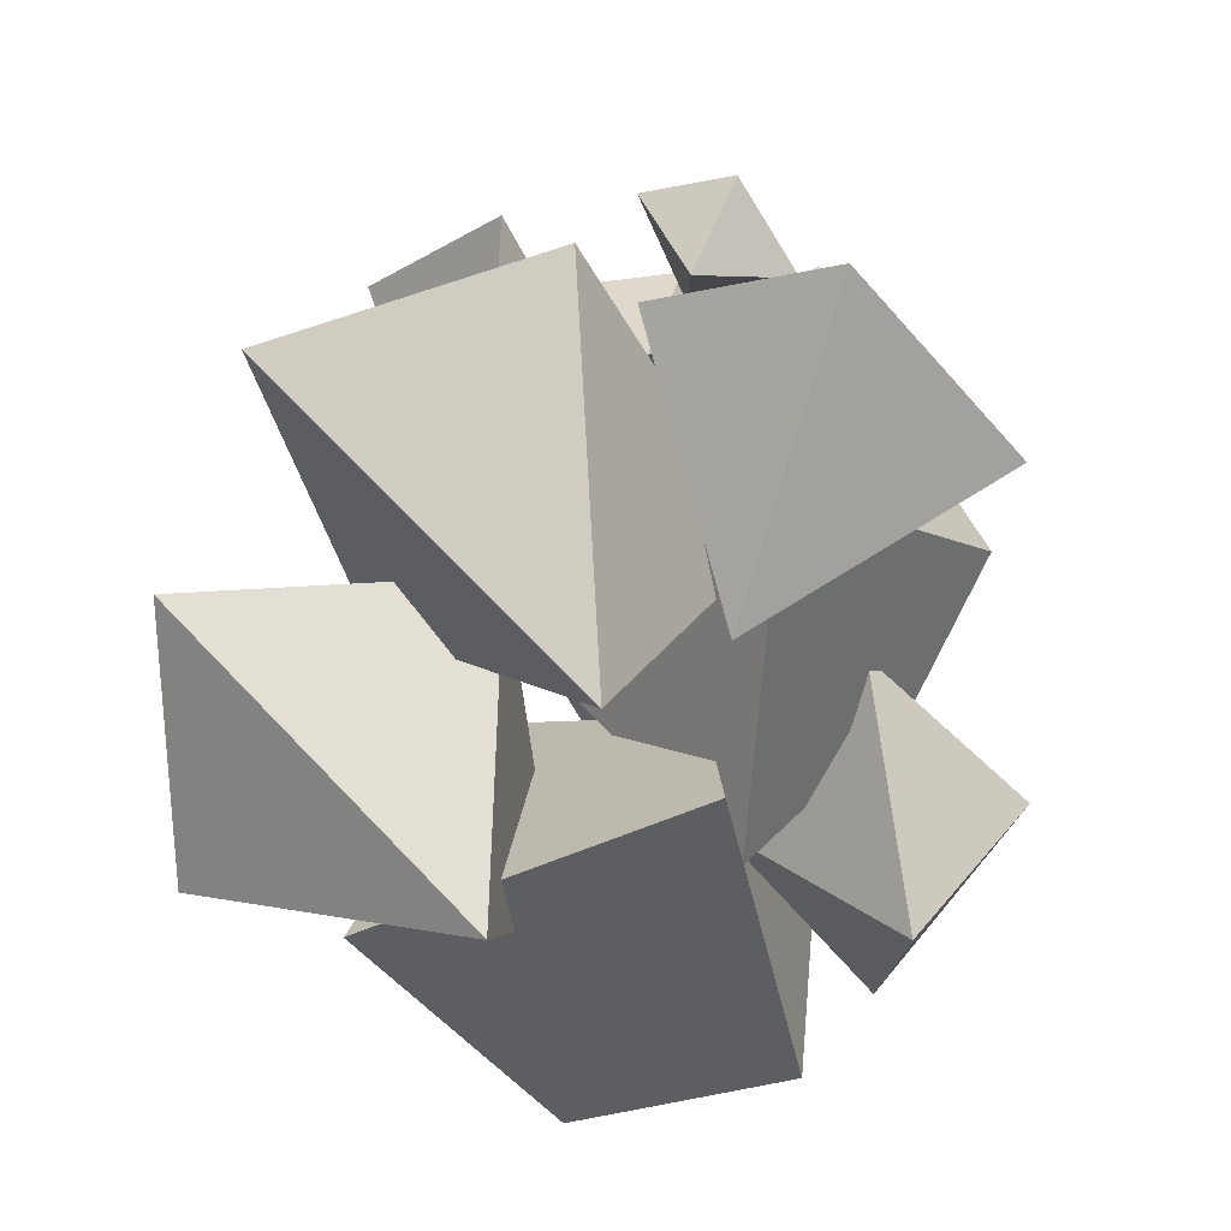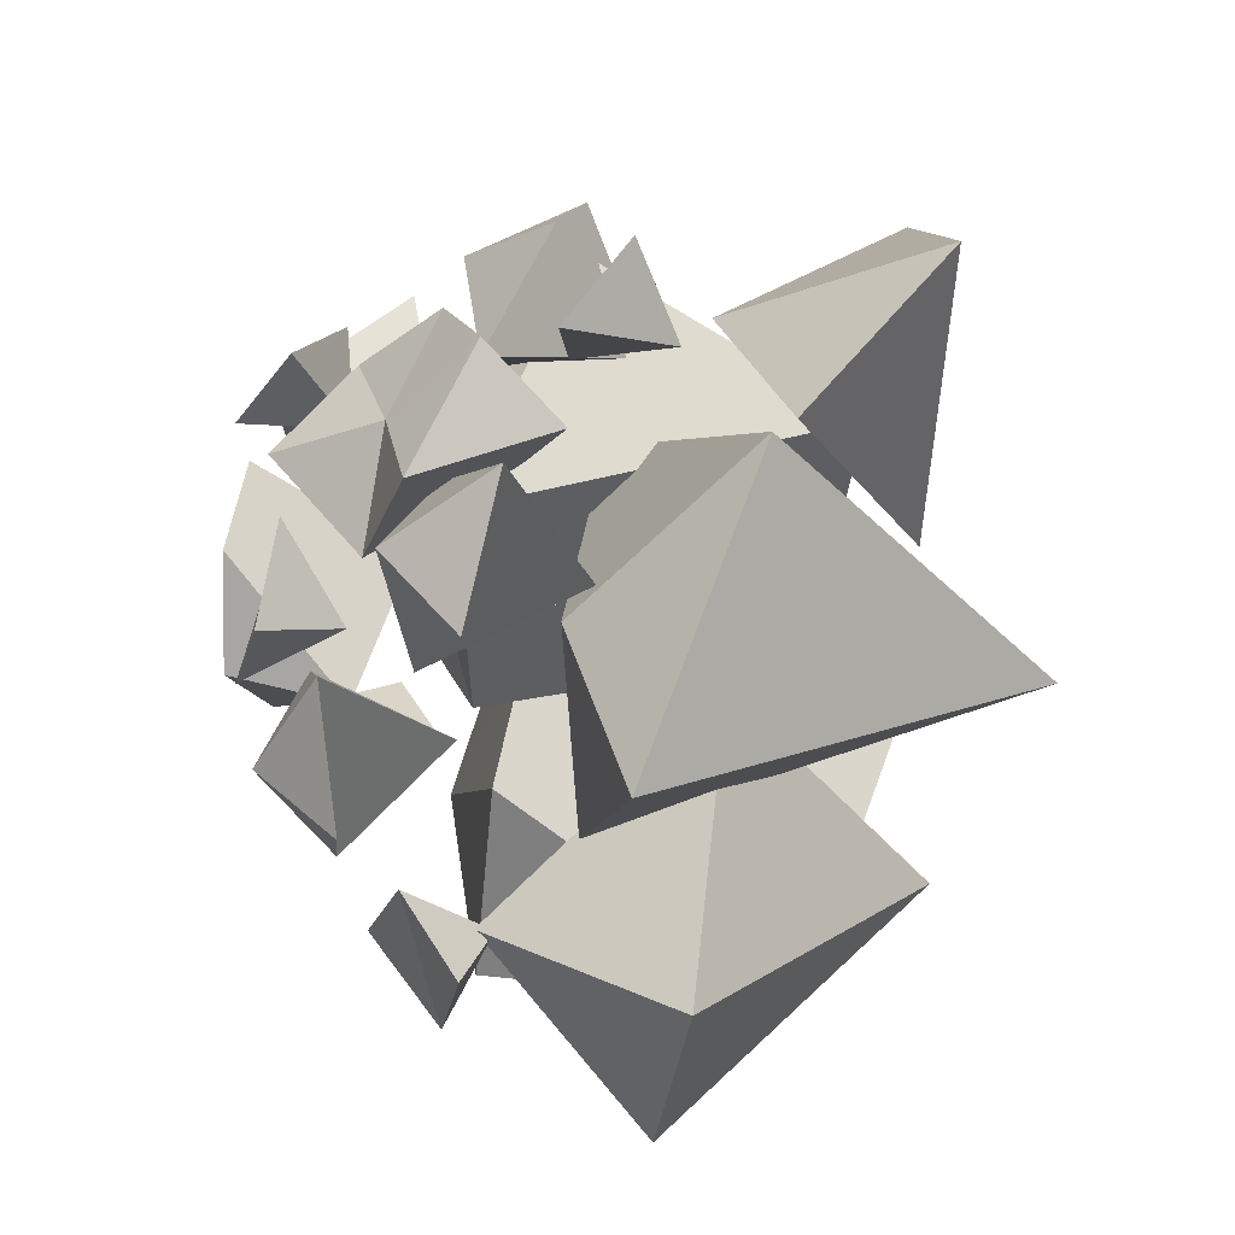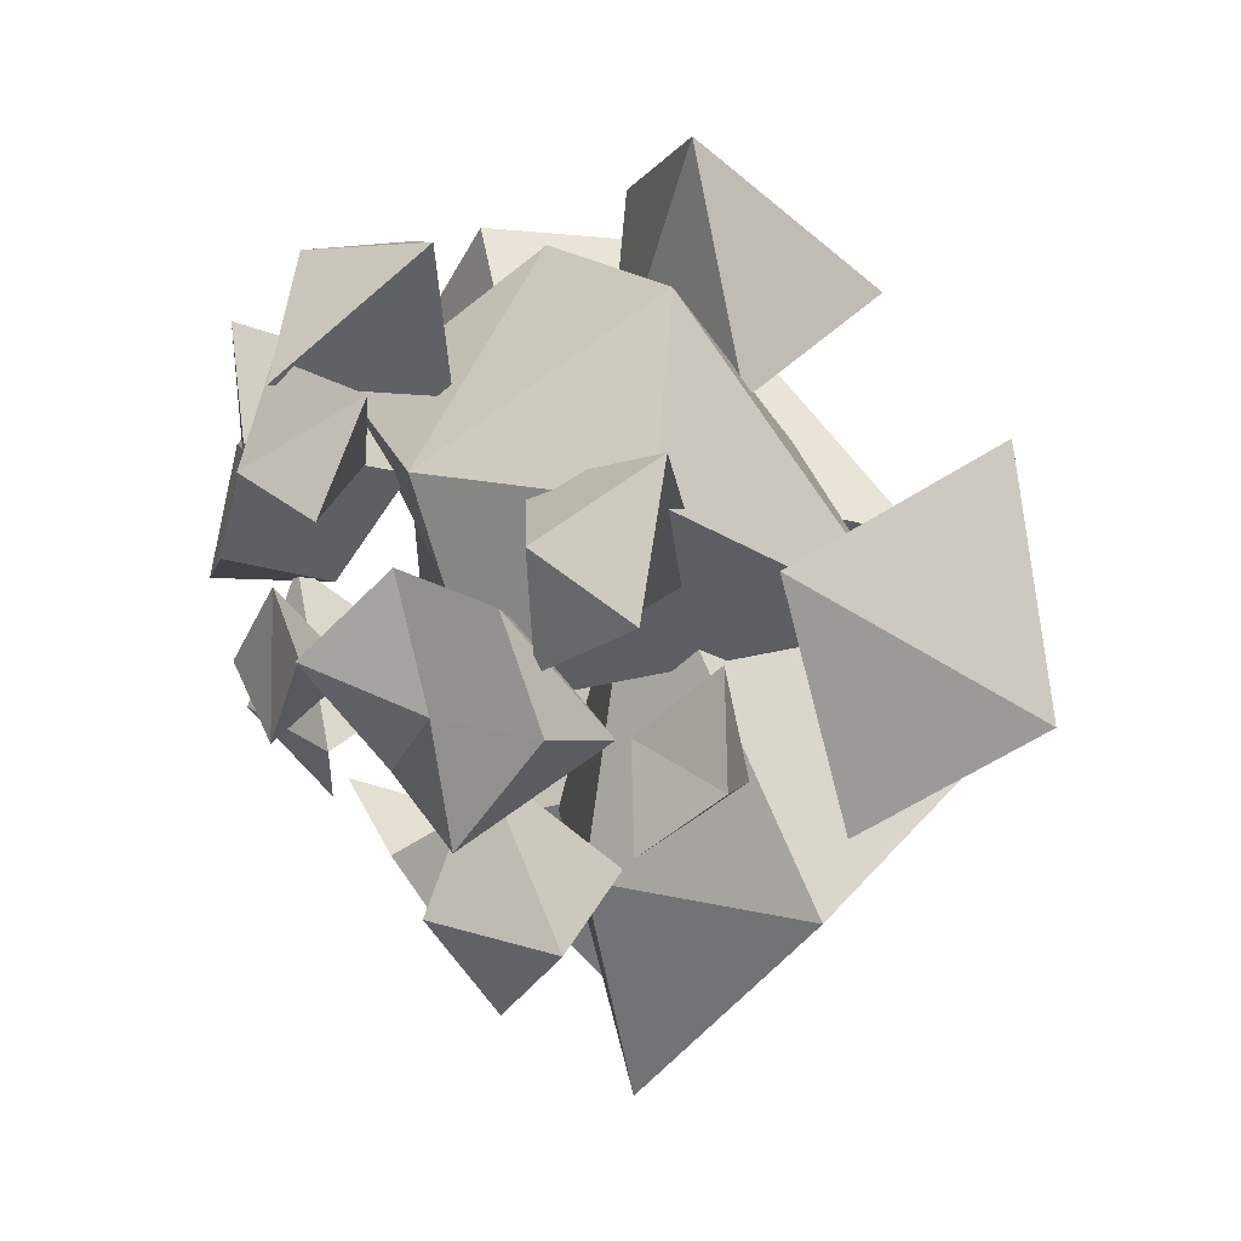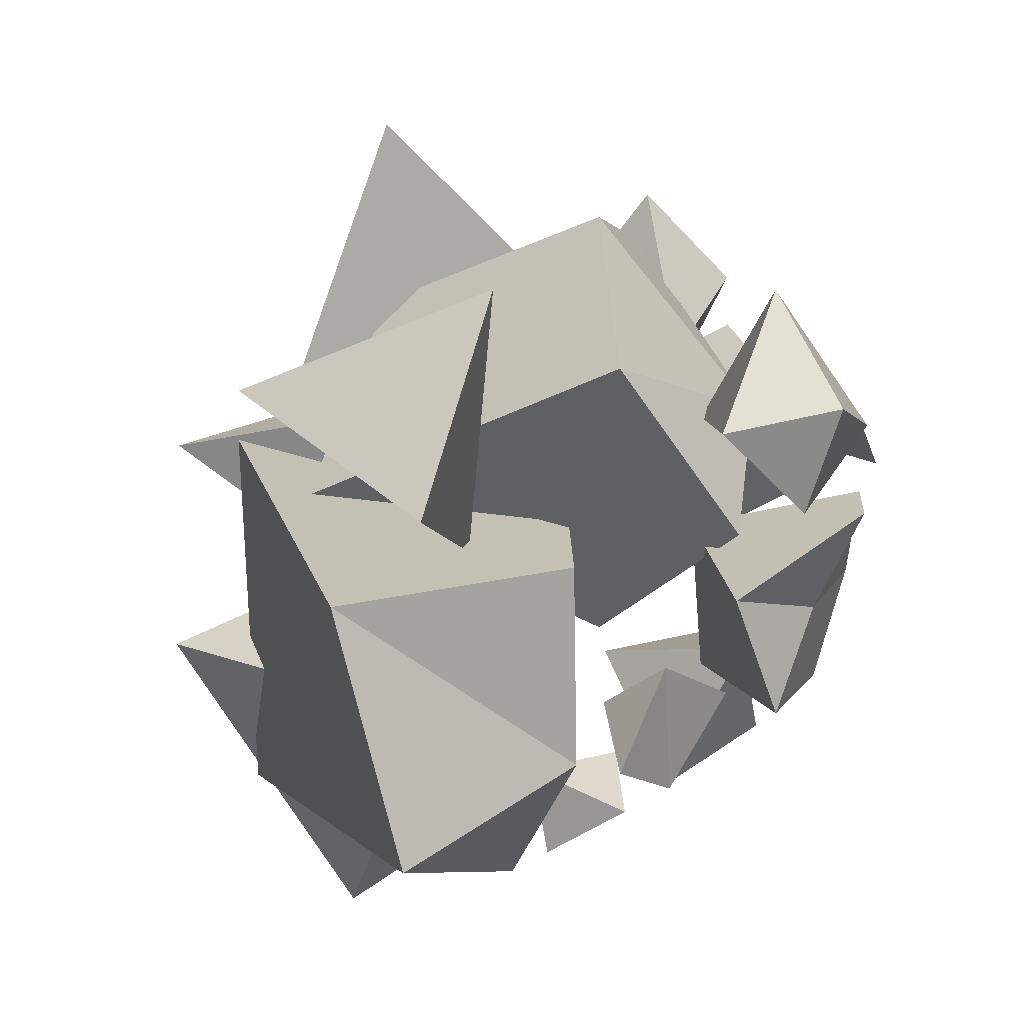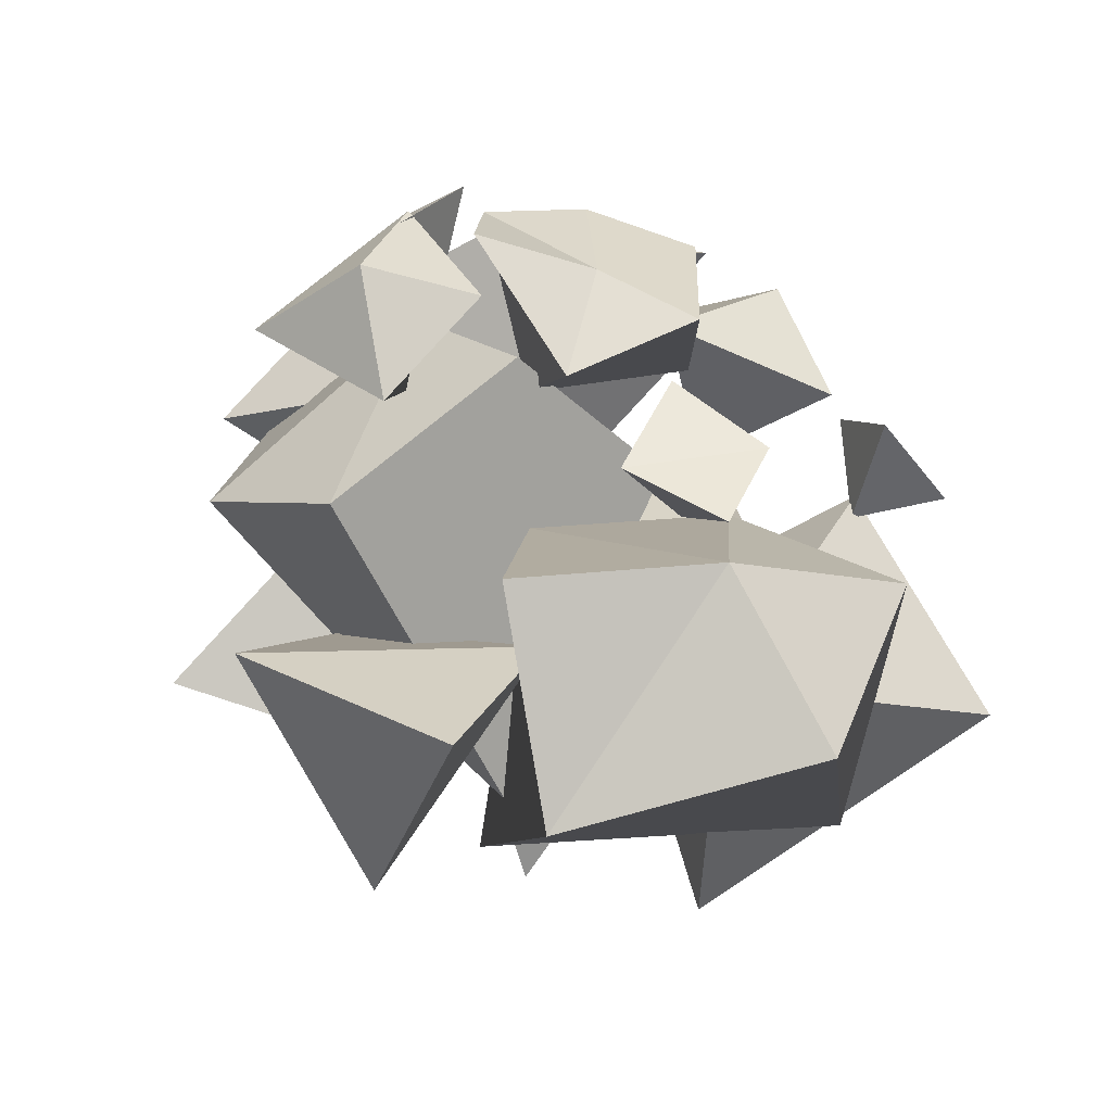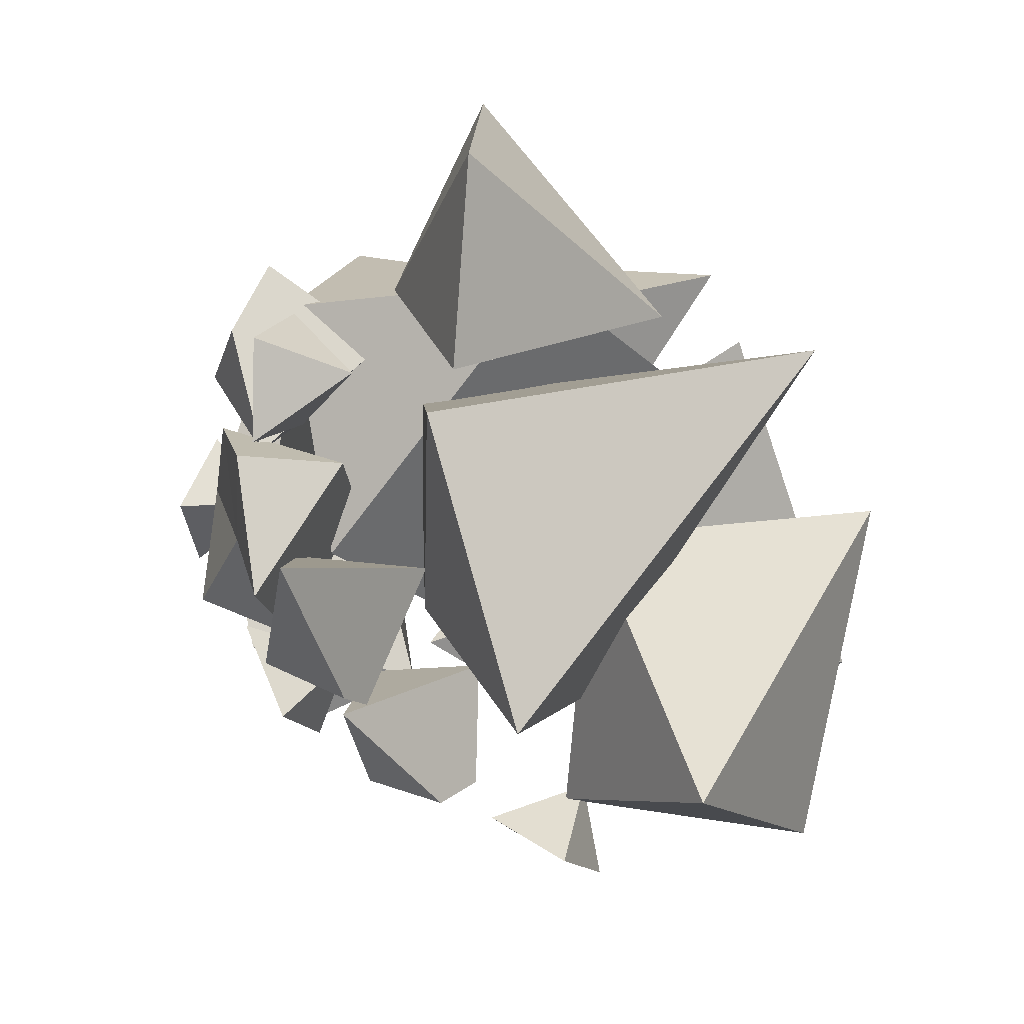
<metadata>
{"format":"obj","ext":"obj","renderer":"f3d","projection":"perspective","resolution":1024,"background":"white","views":[{"elev":-62.5,"azim":-128.3,"up":"+Y"},{"elev":-70.2,"azim":-107.2,"up":"+Z"},{"elev":-3.3,"azim":-117.5,"up":"+Z"},{"elev":73.9,"azim":92.7,"up":"+Z"},{"elev":11.9,"azim":29.5,"up":"+Y"},{"elev":-58.9,"azim":-64.4,"up":"+Z"}]}
</metadata>
<code>
v -3.217 36.51 13.48
v -9.228 33.51 10.95
v -2.525 38.31 7.231
v -8.589 36.15 4.126
v -4.06 31.41 7.927
v -19.07 22.75 -13.44
v -15.95 21.31 -7.181
v -24.24 20.17 -10.16
v -21.91 19.05 -3.542
v -19 15.91 -9.49
v 0.8467 24.75 -15.6
v -5.761 28.68 -16.91
v -4.296 23.31 -22.32
v -12.75 23.69 -18.69
v -7.638 26 -8.347
v -6.337 16.78 -14.3
v -13.8 25.88 -3.855
v -17.45 28.2 2.498
v -21.88 23.94 -1.782
v -21.53 22.14 7.251
v -10.08 24.59 6.659
v -15.04 16.39 1.694
v 0.4612 26.84 21.27
v -2.072 34.54 19.72
v 3.721 32.63 15.51
v -3.673 37.07 11.9
v -10.13 30.15 19.23
v -3.719 26.04 11.92
v 18.31 25.36 -2.903
v 13.5 31.59 -4.914
v 13.96 25.89 -10.24
v 5.711 29.56 -7.696
v 9.839 29.91 3.266
v 9.099 20.63 -2.731
v 16.51 17.59 -18.34
v 21.89 17.27 -13.73
v 14.18 21.98 -13.83
v 19.41 22.67 -9.08
v 16.28 15.86 -11.16
v -1.13 34.11 -2.712
v 4.278 33.64 -7.288
v 3.771 33.78 1.564
v 9.655 33.91 -2.392
v 4.215 28.65 -3.051
v -4.587 35.69 -3.044
v -2.216 29.05 -8.873
v -9.392 29.94 -6.09
v -8.71 28.25 -13.29
v -15.01 28.55 -0.5344
v -12.22 20.25 -7.231
v -9.72 32.21 1.806
v -5.745 22.93 -0.7851
v -15.84 26.3 -7.343
v 3.781 36.36 16.47
v 9.884 28.34 16.22
v 8.412 33.91 9.845
v 15.89 31.46 10.99
v 3.895 36.85 3.044
v 10.89 27.07 2.497
v 0.08406 36.95 9.132
v 2.666 25.85 8.245
v 11.32 34.78 2.51
v 21.76 21.27 18.83
v 15.09 23.82 19.18
v 21.51 24.62 13.12
v 15.15 28.04 13.03
v 16.35 20.23 14.02
v 8.799 8.615 27.34
v -6.134 12.19 27.5
v 6.682 11.14 13.38
v -8.428 10.08 12.22
v -1.268 -3.721 20.4
v -17.85 9.157 -12.55
v -18.38 13.66 1.676
v -28.37 3.026 -6.707
v -25.41 3.625 8.572
v -9.099 -2.016 0.8562
v 9.546 12.93 -10.98
v -4.005 18.01 -14.98
v -0.4652 13.01 -27.5
v -17.96 10.83 -17.04
v -8.202 16.88 5.52
v -5.403 -11.06 -5.171
v 26.14 3.375 -12.08
v 16.05 17.14 -12.22
v 11.95 5.767 -23.91
v -0.6267 7.399 -8.594
v 16.62 8.85 8.691
v 10.52 -9.326 -0.5715
v 4.528 28.68 12.71
v 8.204 20.08 0.5996
v -6.079 29.78 7.331
v -5.278 24.86 -5.355
v -15.62 18.63 16.9
v -15.8 3.757 -0.8337
v -3.695 20.27 20.93
v 2.767 0.3024 11.45
v -19.05 21.59 4.936
v 10.36 17.87 24.46
v 13.71 3.443 25.29
v 21.05 18.61 17.26
v 28.37 8.349 18.21
v 12.51 17.58 -0.2039
v 18.7 -3.402 -4.849
v 3.773 17.61 9.982
v -2.696 -5.376 5.5
v 25.59 14.86 1.691
f 4 5 2
f 2 5 1
f 3 5 4
f 2 1 3
f 2 3 4
f 1 5 3
f 9 10 7
f 7 10 6
f 8 10 9
f 7 6 8
f 7 8 9
f 6 10 8
f 14 16 15
f 15 16 11
f 11 16 14 13
f 15 11 12
f 12 11 13
f 15 12 14
f 12 13 14
f 20 22 21
f 21 22 17
f 17 22 20 19
f 21 17 18
f 18 17 19
f 21 18 20
f 18 19 20
f 26 28 27
f 27 28 23
f 23 28 26 25
f 27 23 24
f 24 23 25
f 27 24 26
f 24 25 26
f 32 34 33
f 33 34 29
f 29 34 32 31
f 33 29 30
f 30 29 31
f 33 30 32
f 30 31 32
f 38 39 36
f 36 39 35
f 37 39 38
f 36 35 37
f 36 37 38
f 35 39 37
f 43 44 41
f 41 44 40
f 42 44 43
f 41 40 42
f 41 42 43
f 40 44 42
f 45 46 47
f 49 53 50
f 49 50 52 51
f 51 52 46 45
f 46 52 50 48
f 51 45 47
f 47 53 49
f 47 46 48
f 51 47 49
f 47 48 53
f 50 53 48
f 54 55 56
f 58 62 59
f 58 59 61 60
f 60 61 55 54
f 55 61 59 57
f 60 54 56
f 56 62 58
f 56 55 57
f 60 56 58
f 56 57 62
f 59 62 57
f 66 67 64
f 64 67 63
f 65 67 66
f 64 63 65
f 64 65 66
f 63 67 65
f 71 72 69
f 69 72 68
f 70 72 71
f 69 68 70
f 69 70 71
f 68 72 70
f 76 77 74
f 74 77 73
f 75 77 76
f 74 73 75
f 74 75 76
f 73 77 75
f 81 83 82
f 82 83 78
f 80 83 81
f 82 78 79
f 79 78 80
f 82 79 81
f 79 80 81
f 87 89 88
f 88 89 84
f 86 89 87
f 88 84 85
f 85 84 86
f 88 85 87
f 85 86 87
f 90 91 92
f 94 98 95
f 94 95 97 96
f 96 97 91 90
f 91 97 95 93
f 96 90 92
f 92 98 94
f 92 91 93
f 96 92 94
f 92 93 98
f 95 98 93
f 99 100 101
f 103 107 104
f 103 104 106 105
f 105 106 100 99
f 100 106 104 102
f 105 99 101
f 101 107 103
f 101 100 102
f 105 101 103
f 101 102 107
f 104 107 102
f 84 89 86
f 78 83 80

</code>
